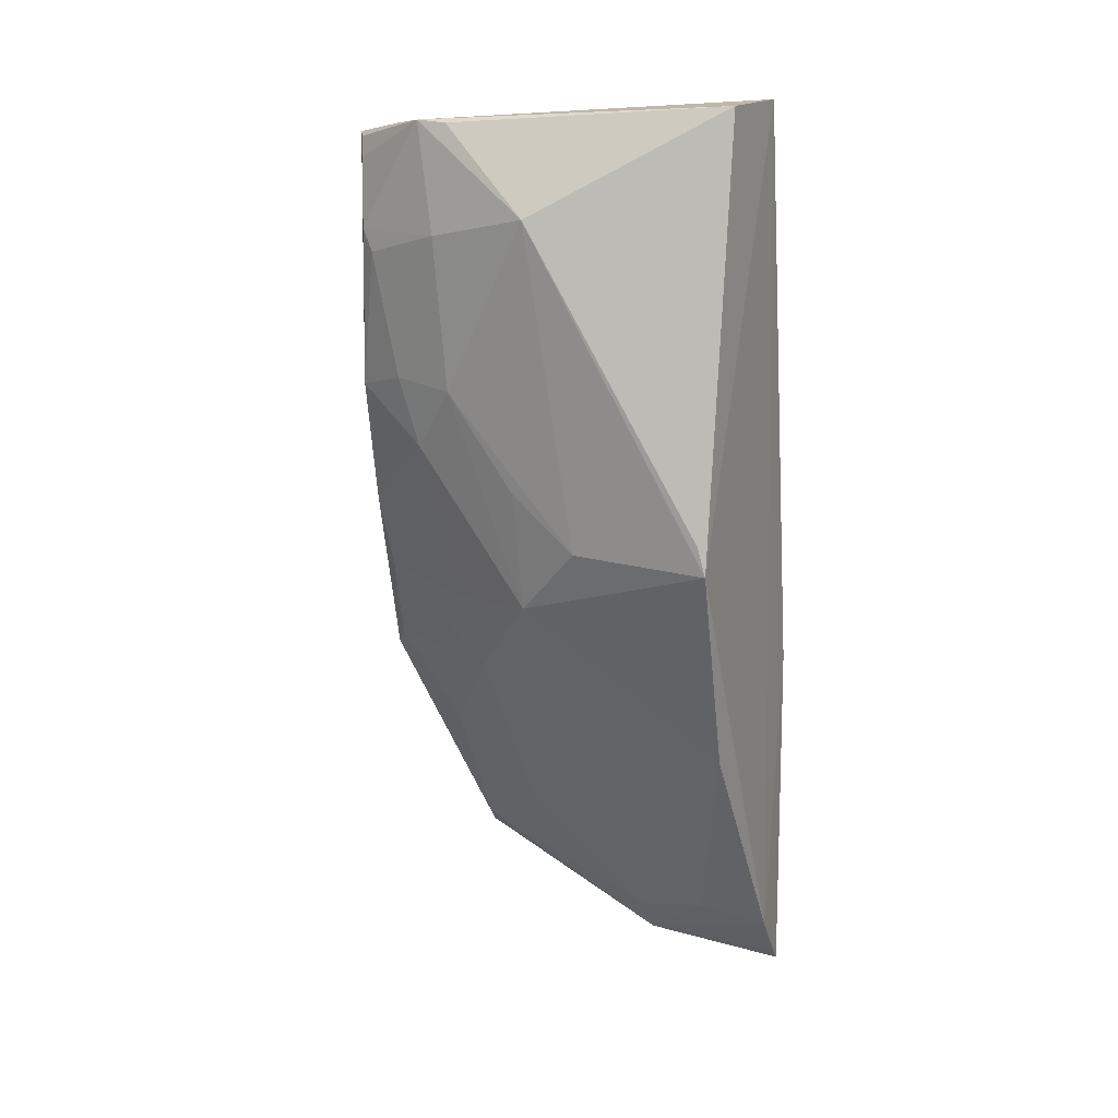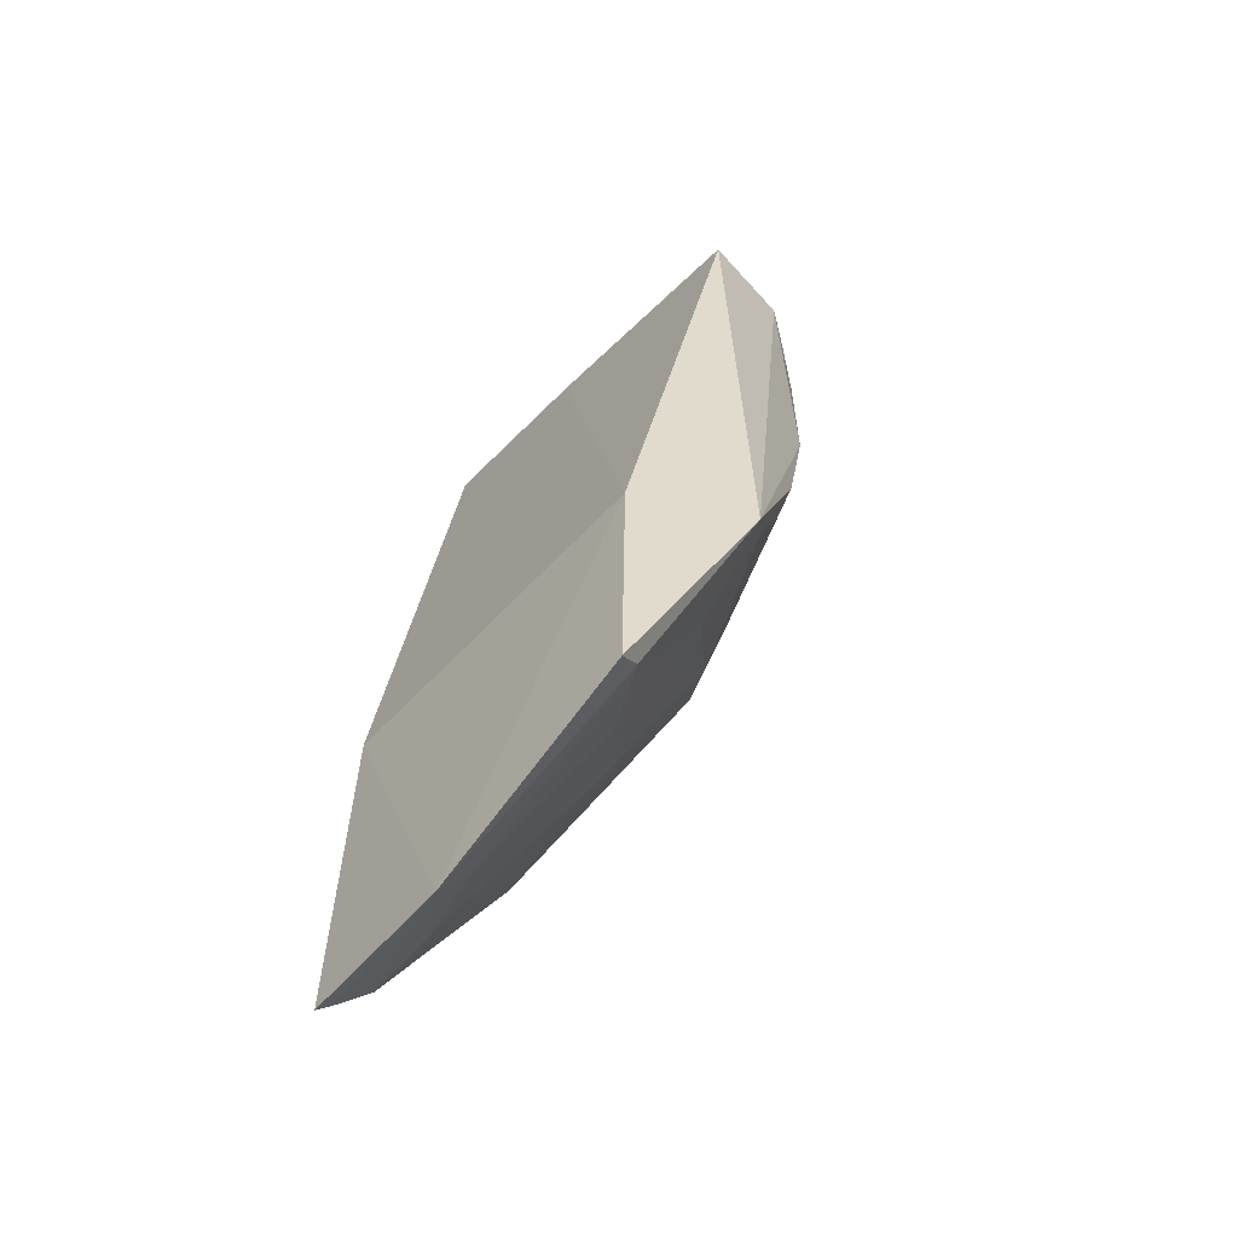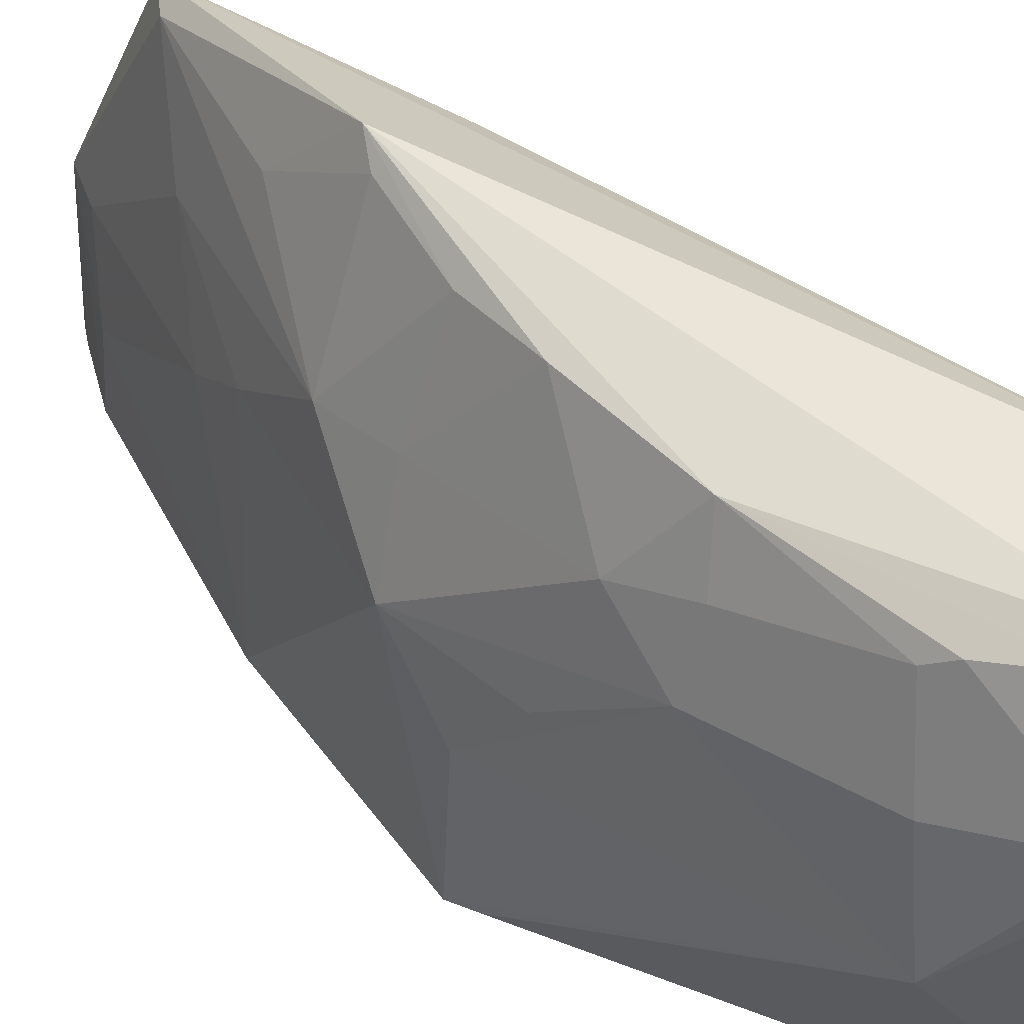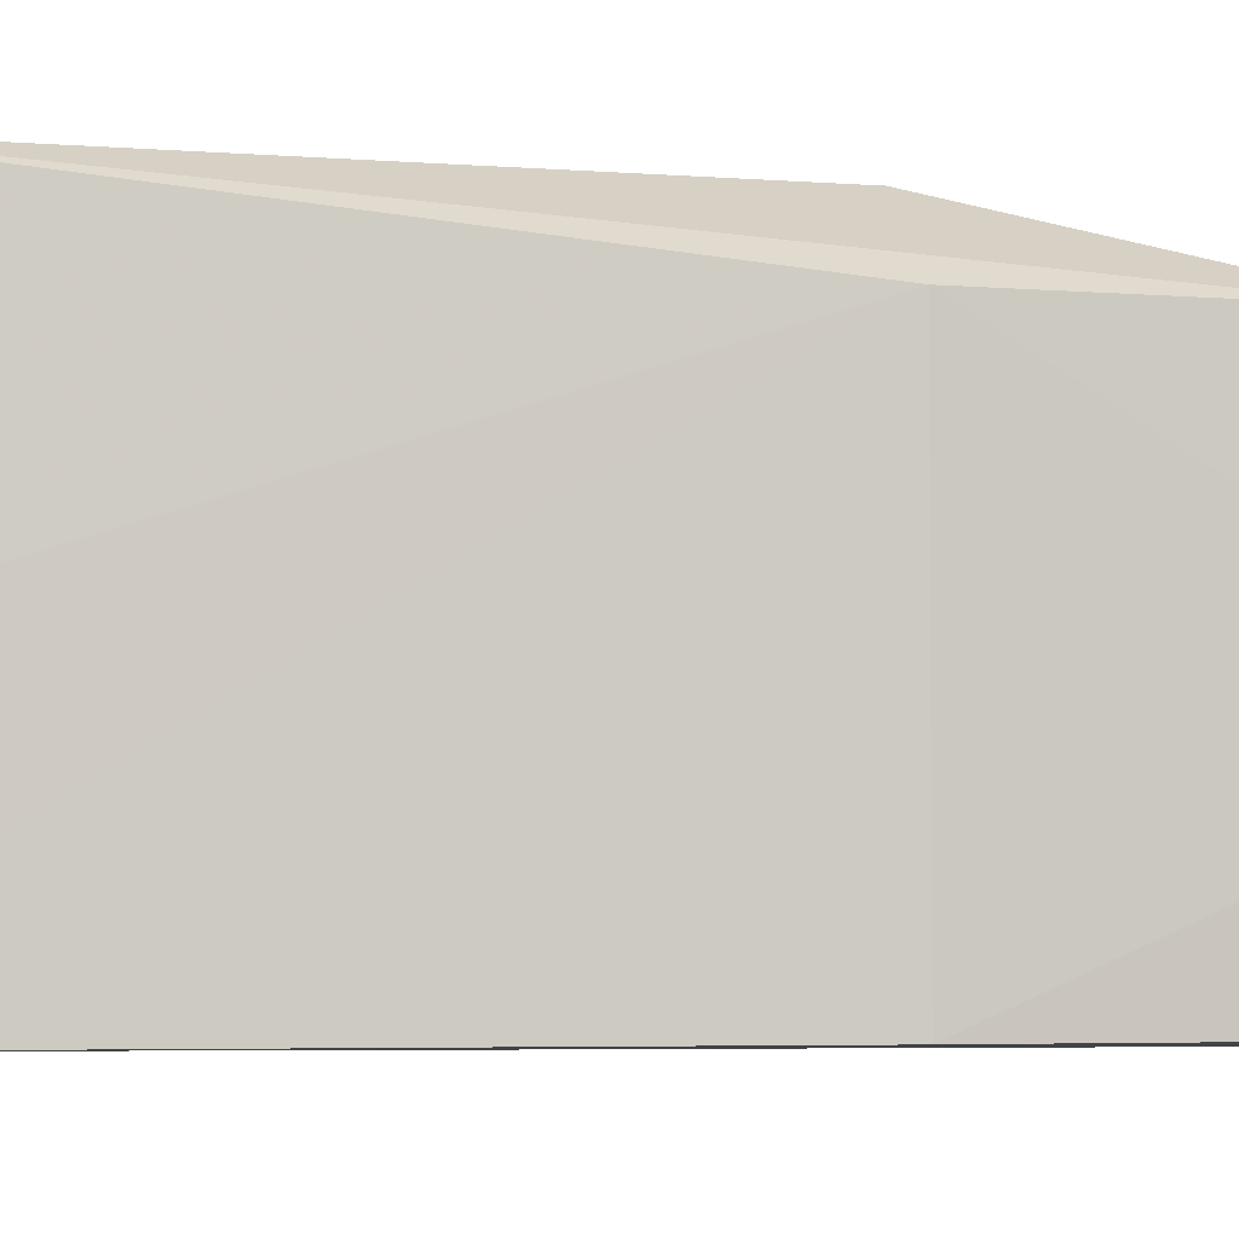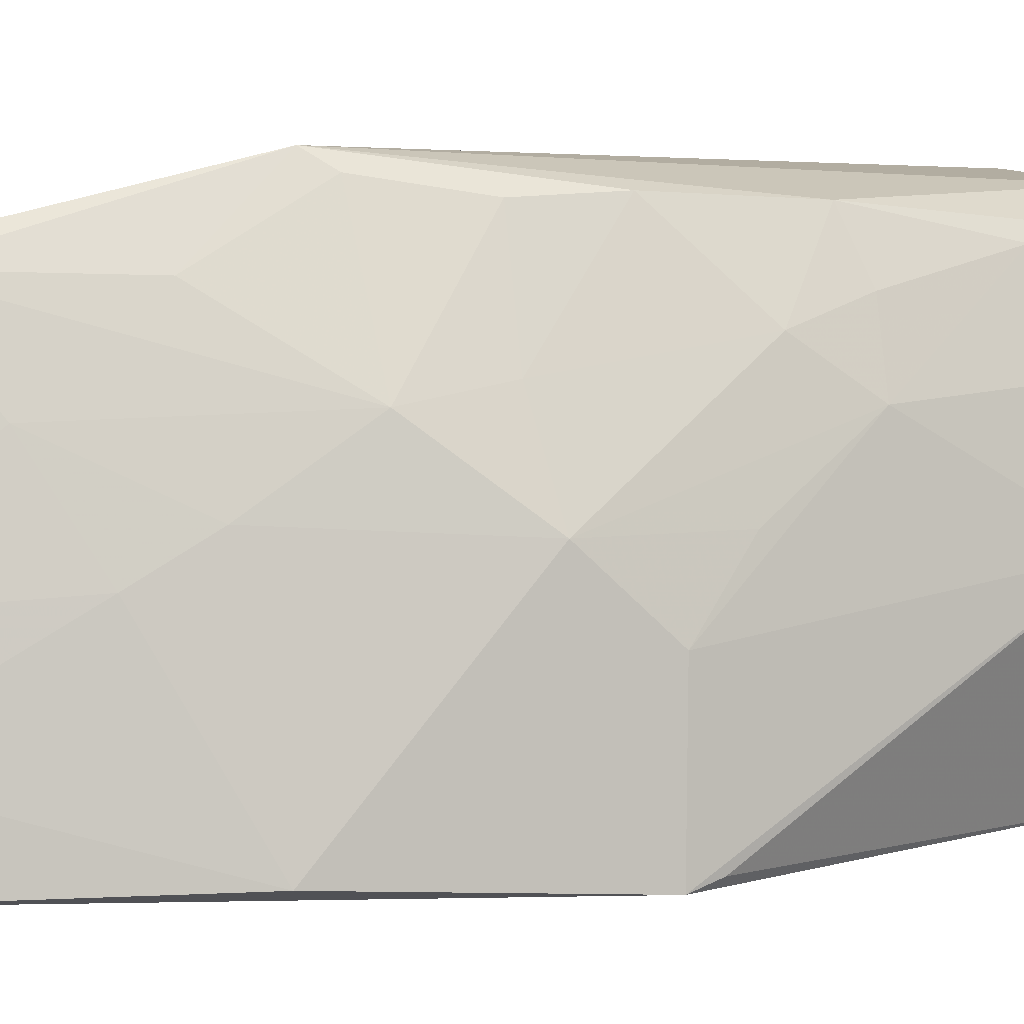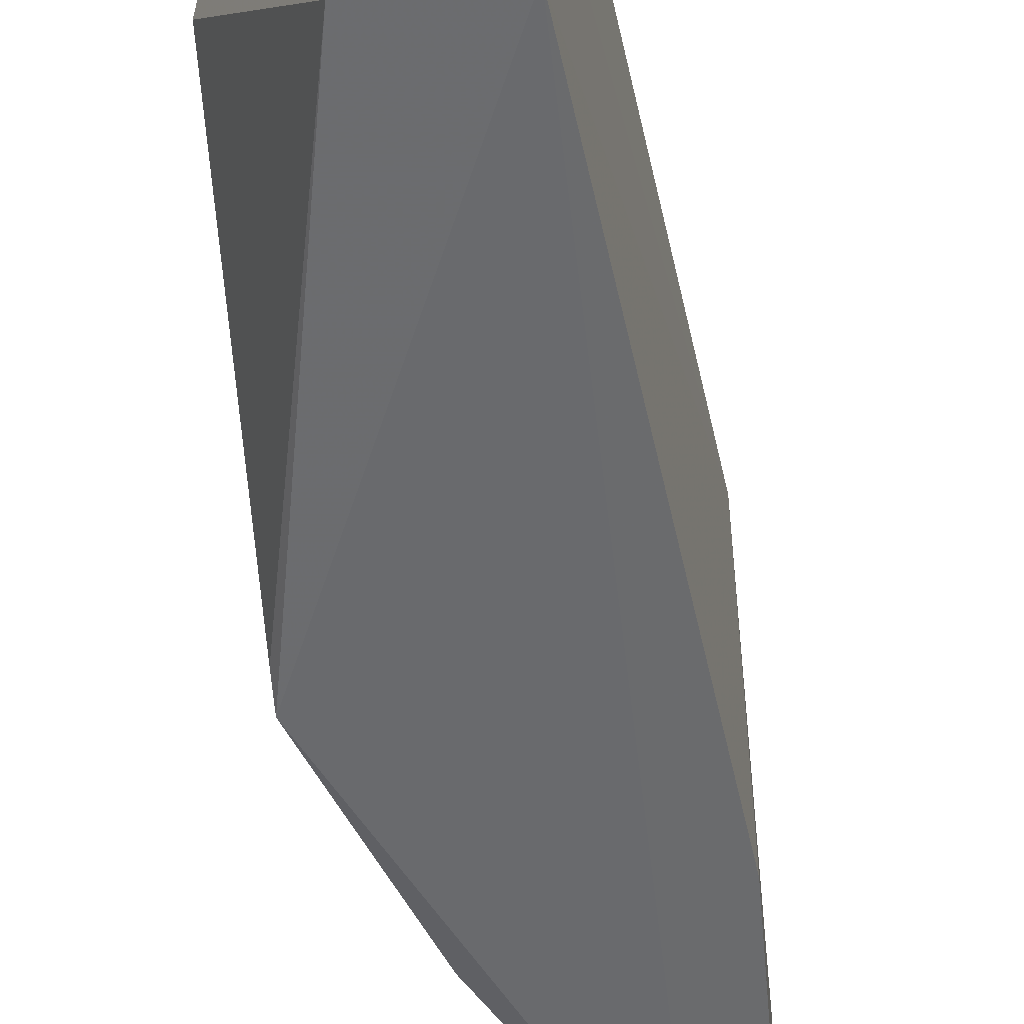
<metadata>
{"format":"obj","ext":"obj","renderer":"f3d","projection":"perspective","resolution":1024,"background":"white","views":[{"elev":15.1,"azim":-63.6,"up":"+Z"},{"elev":-57.6,"azim":137.9,"up":"+Z"},{"elev":46.1,"azim":-54.5,"up":"+Y"},{"elev":-3.4,"azim":74.6,"up":"+Y"},{"elev":3.4,"azim":-123.3,"up":"+Y"},{"elev":-52.2,"azim":4.9,"up":"+Y"}]}
</metadata>
<code>
v -0.3277 -0.007604 0.3332
v -0.2802 -0.00817 -0.226
v -0.2822 0.2045 -0.01496
v -0.3865 0.2335 0.3126
v -0.4343 -0.01424 0.07579
v -0.3292 0.2414 0.3076
v -0.2822 -0.007576 -0.01496
v -0.4418 0.09667 0.2699
v -0.3399 0.1969 -0.06936
v -0.3272 0.09722 0.3234
v -0.2781 0.08214 -0.2232
v -0.3128 -0.01103 -0.1874
v -0.3882 -0.007755 0.3316
v -0.3406 0.242 -0.02256
v -0.3963 0.2016 0.3187
v -0.2882 -0.008567 -0.2174
v -0.4193 0.1083 0.03781
v -0.4345 -0.00938 0.09292
v -0.281 0.2033 -0.1649
v -0.4201 0.1751 0.3219
v -0.3884 -0.007426 -0.05205
v -0.3675 0.1139 -0.06446
v -0.3869 0.1526 -0.01278
v -0.432 0.06931 0.07846
v -0.2945 0.199 -0.1535
v -0.4217 0.1556 0.3206
v -0.4184 0.192 0.1708
v -0.3114 0.03368 -0.1851
v -0.3514 0.2326 -0.01099
v -0.3258 0.1476 -0.1245
v -0.4318 0.1598 0.2573
v -0.4302 0.1518 0.1672
v -0.3874 0.2272 0.08685
v -0.4126 0.2177 0.2578
v -0.353 0.09159 -0.09824
v -0.2956 0.08314 -0.1988
v -0.4184 0.1782 0.1299
v -0.43 0.1097 0.11
v -0.3976 0.1619 0.0332
v -0.3748 0.2242 0.04053
v -0.4041 0.2246 0.1625
v -0.3998 0.2253 0.2979
v -0.4164 0.2097 0.2444
v -0.3926 0.2288 0.3102
f 7 3 1
f 10 1 3
f 10 3 6
f 11 7 2
f 11 3 7
f 12 2 7
f 12 7 1
f 12 1 5
f 13 5 1
f 14 4 6
f 15 10 6
f 15 6 4
f 15 1 10
f 16 12 11
f 16 11 2
f 16 2 12
f 18 13 8
f 18 8 5
f 18 5 13
f 19 14 6
f 19 6 3
f 19 3 11
f 20 13 1
f 20 1 15
f 20 15 4
f 21 12 5
f 21 5 17
f 22 21 17
f 23 22 17
f 24 17 5
f 24 5 8
f 25 9 14
f 25 14 19
f 25 23 9
f 25 19 11
f 26 20 8
f 26 8 13
f 26 13 20
f 28 11 12
f 28 12 21
f 29 14 9
f 29 9 23
f 30 22 23
f 30 23 25
f 31 8 20
f 32 24 8
f 32 8 31
f 34 31 20
f 35 28 21
f 35 21 22
f 35 22 30
f 36 30 25
f 36 25 11
f 36 11 28
f 36 35 30
f 36 28 35
f 37 32 27
f 37 17 32
f 38 32 17
f 38 17 24
f 38 24 32
f 39 23 17
f 39 37 33
f 39 17 37
f 40 29 23
f 40 39 33
f 40 23 39
f 40 33 14
f 40 14 29
f 41 4 14
f 41 14 33
f 41 37 27
f 41 33 37
f 42 34 20
f 42 41 34
f 42 4 41
f 43 31 34
f 43 32 31
f 43 27 32
f 43 41 27
f 43 34 41
f 44 42 20
f 44 20 4
f 44 4 42

</code>
